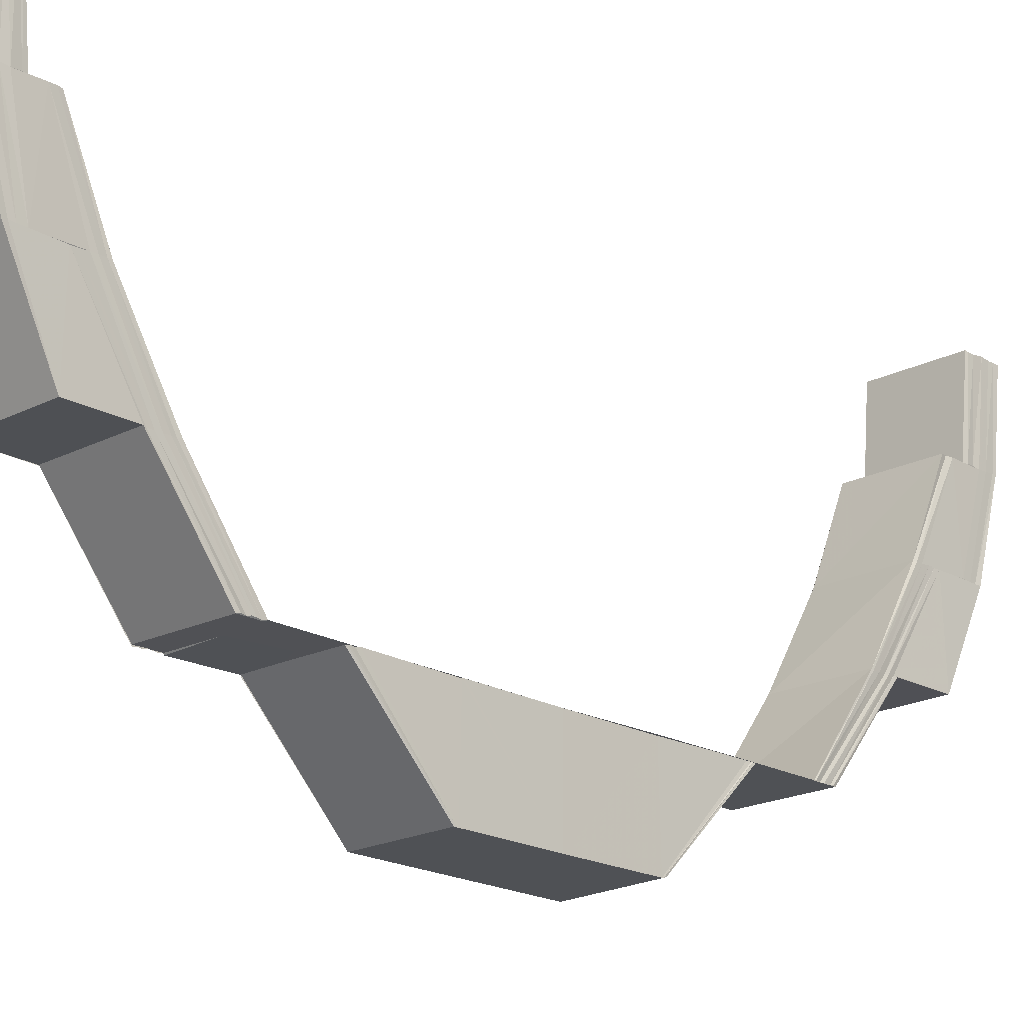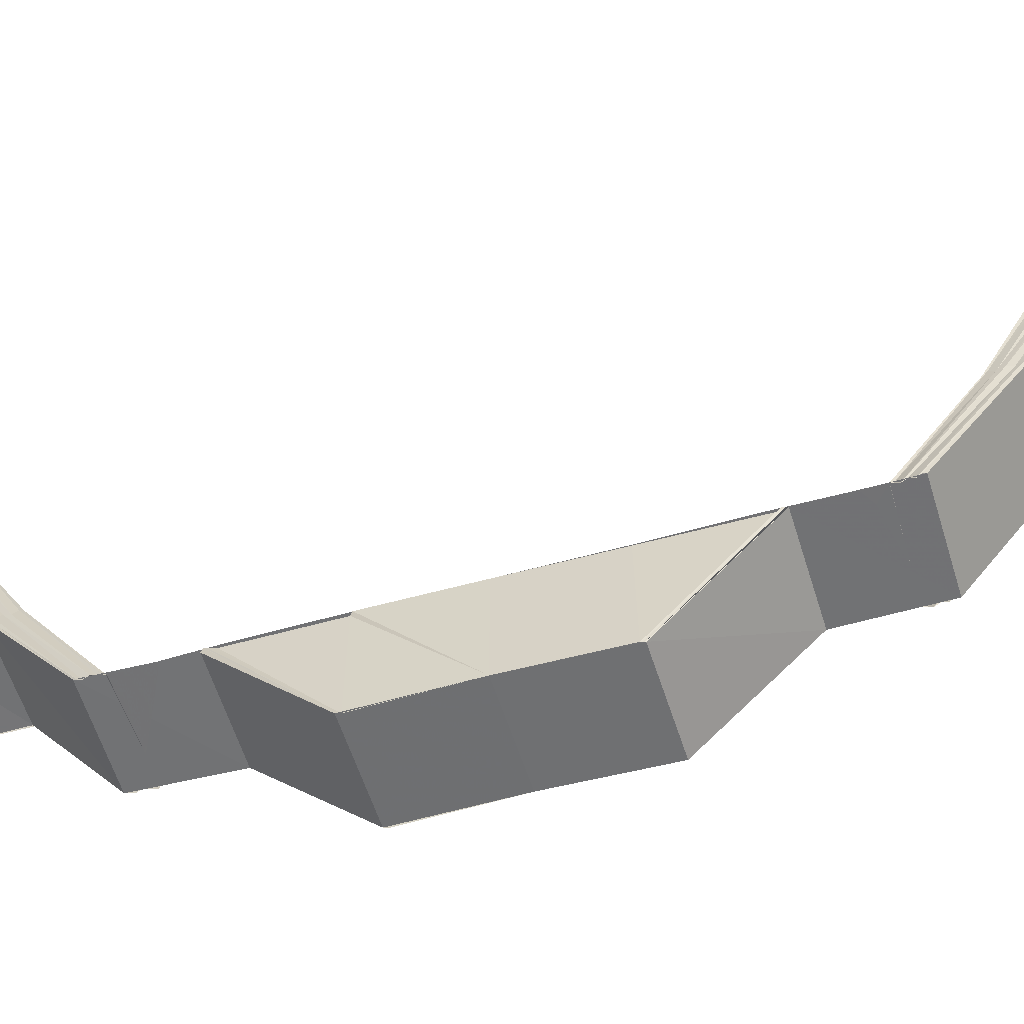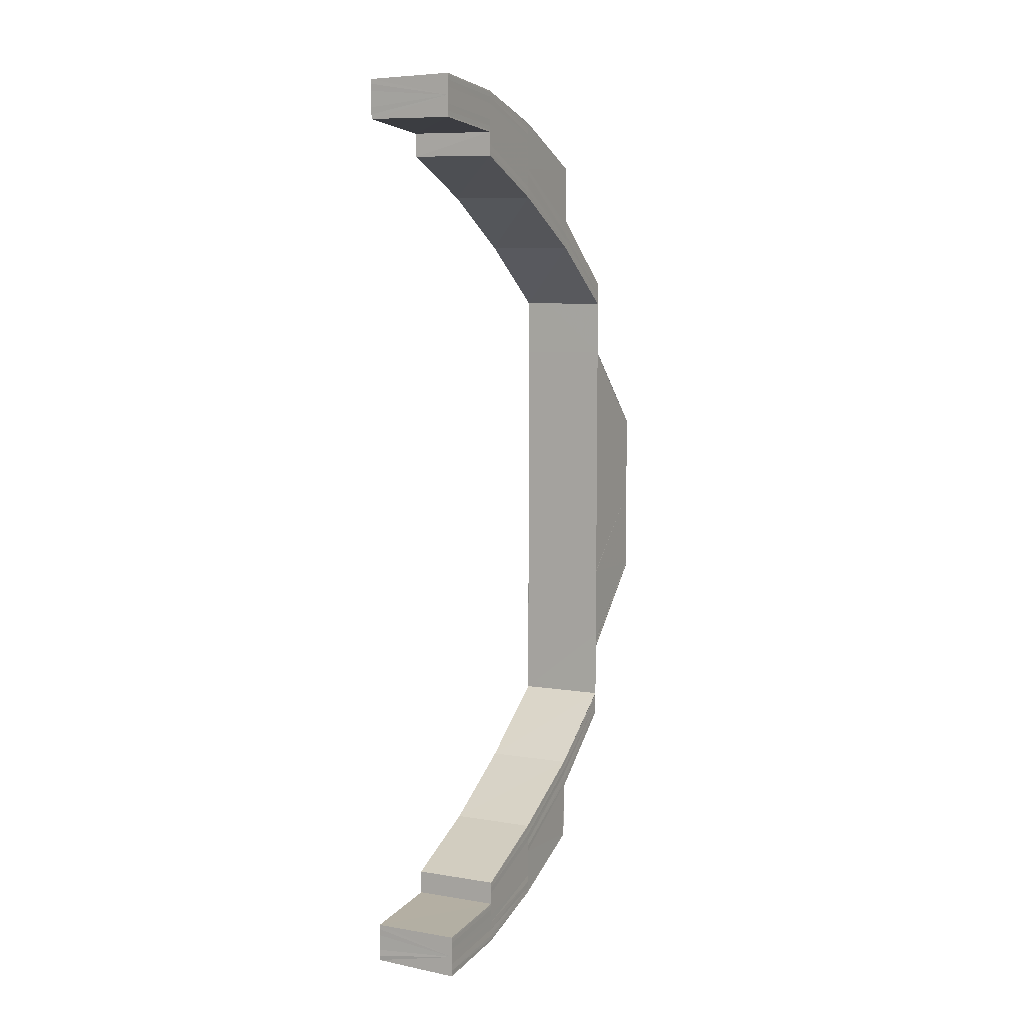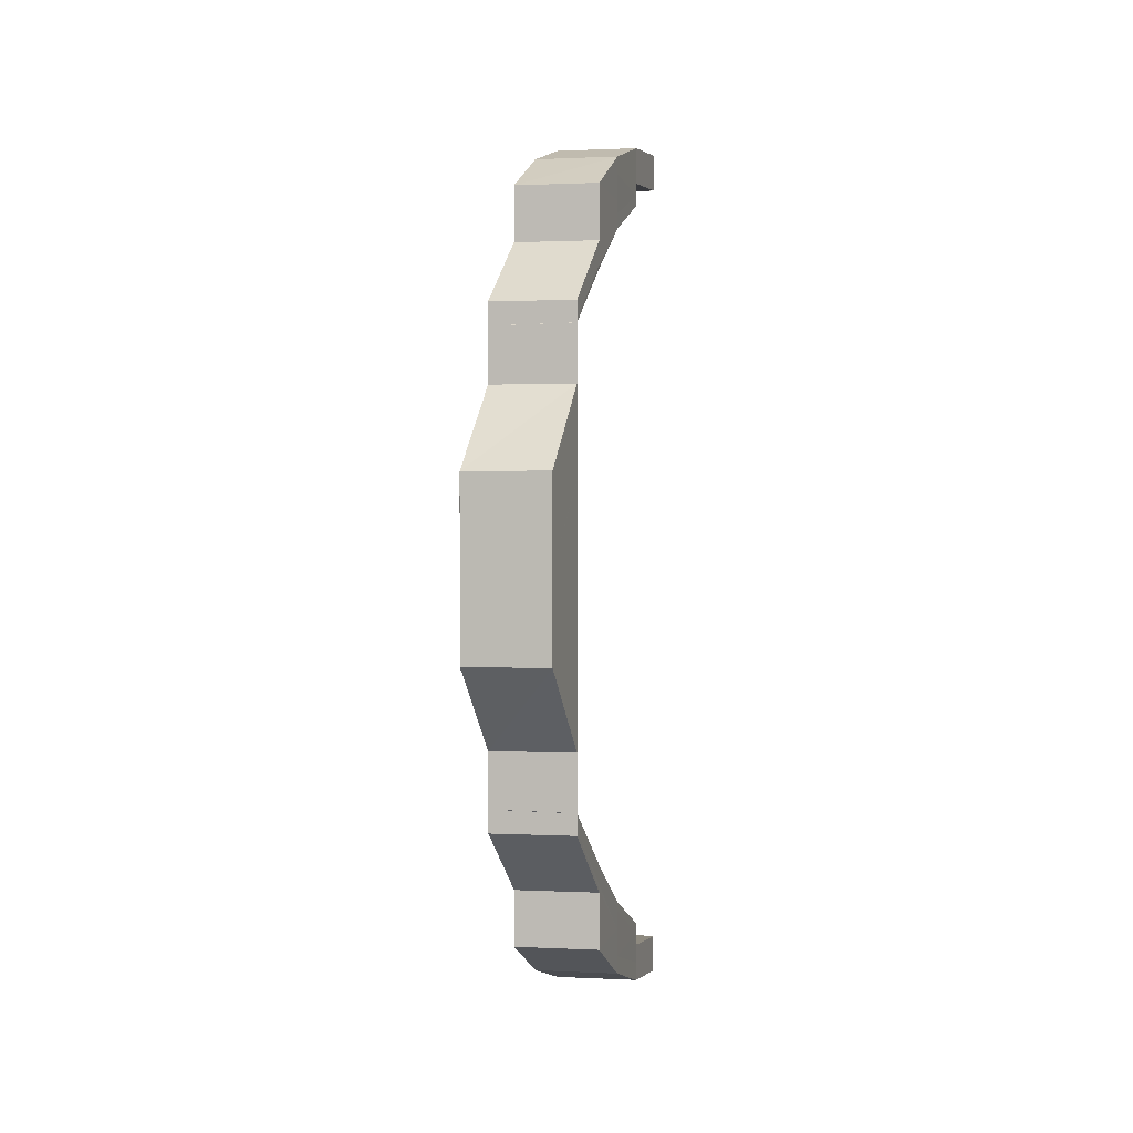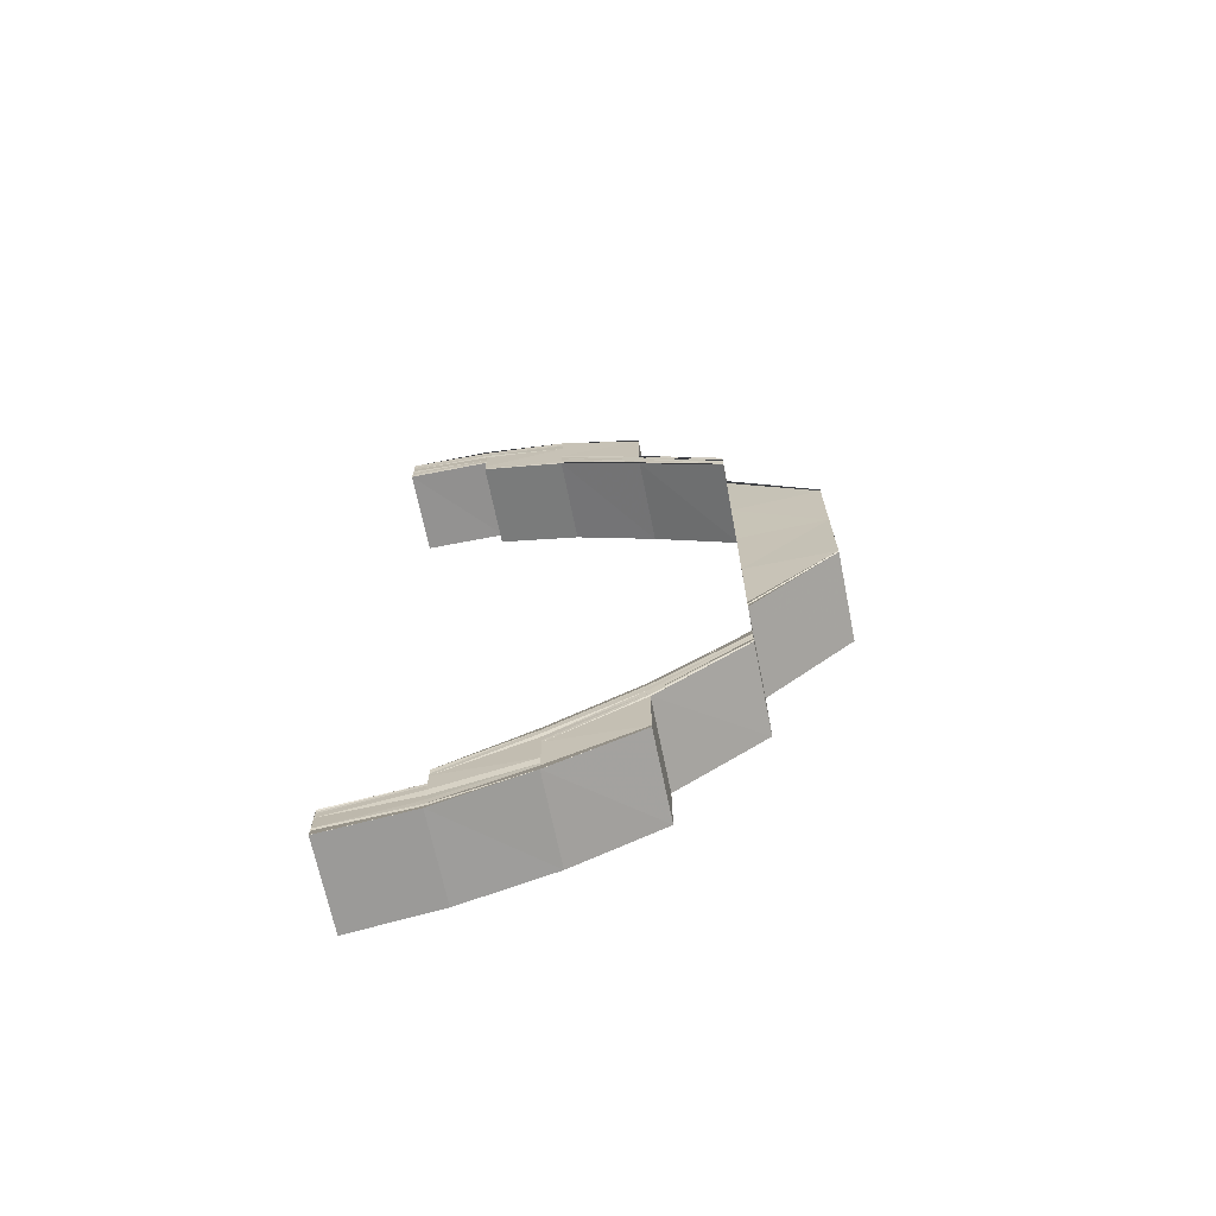
<metadata>
{"format":"obj","ext":"obj","renderer":"f3d","projection":"perspective","resolution":1024,"background":"white","views":[{"elev":-19.6,"azim":44.2,"up":"+Y"},{"elev":-55.0,"azim":106.7,"up":"+Y"},{"elev":7.5,"azim":-152.5,"up":"+Z"},{"elev":0.7,"azim":14.4,"up":"+Z"},{"elev":-68.7,"azim":-78.1,"up":"+Z"}]}
</metadata>
<code>
o 7411
v 2229 1902 8.087
v 2229 1902 8.086
v 2229 1902 8.087
v 2229 1902 8.083
v 2229 1902 8.086
v 2229 1902 8.078
v 2229 1902 8.083
v 2229 1902 8.085
v 2229 1902 8.086
v 2229 1902 8.082
v 2229 1902 8.083
v 2229 1902 8.078
v 2229 1902 8.086
v 2229 1902 8.087
v 2229 1902 8.086
v 2229 1902 8.085
v 2229 1902 8.071
v 2229 1902 8.077
v 2229 1902 8.078
v 2229 1902 8.084
v 2229 1902 8.085
v 2229 1902 8.085
v 2229 1902 8.082
v 2229 1902 8.078
v 2229 1902 8.072
v 2229 1902 8.078
v 2229 1902 8.083
v 2229 1902 8.071
v 2229 1902 8.064
v 2229 1902 8.064
v 2229 1902 8.083
v 2229 1902 8.086
v 2229 1902 8.086
v 2229 1902 8.087
v 2229 1902 8.071
v 2229 1902 8.064
v 2229 1902 8.064
v 2229 1902 8.072
v 2229 1902 8.063
v 2229 1902 8.071
v 2229 1902 8.063
v 2229 1902 8.071
v 2229 1902 8.062
v 2229 1902 8.077
v 2229 1902 8.078
v 2229 1902 8.077
v 2229 1902 8.083
v 2229 1902 8.078
v 2229 1902 8.083
v 2229 1902 8.086
v 2229 1902 8.07
v 2229 1902 8.076
v 2229 1902 8.062
v 2229 1902 8.069
v 2229 1902 8.061
v 2229 1902 8.075
v 2229 1902 8.069
v 2229 1902 8.061
v 2229 1902 8.068
v 2229 1902 8.061
v 2229 1902 8.075
v 2229 1902 8.08
v 2229 1902 8.081
v 2229 1902 8.079
v 2229 1902 8.084
v 2229 1902 8.074
v 2229 1902 8.079
v 2229 1902 8.068
v 2229 1902 8.074
v 2229 1902 8.068
v 2229 1902 8.061
v 2229 1902 8.074
v 2229 1902 8.068
v 2229 1902 8.061
v 2229 1902 8.074
v 2229 1902 8.078
v 2229 1902 8.079
v 2229 1902 8.078
v 2229 1902 8.079
v 2229 1902 8.081
v 2229 1902 8.081
v 2229 1902 8.081
v 2229 1902 8.081
v 2229 1902 8.082
v 2229 1902 8.083
v 2229 1902 8.082
v 2229 1902 8.084
v 2229 1902 8.083
v 2229 1902 8.082
v 2229 1902 8.081
v 2229 1902 8.085
v 2229 1902 8.082
v 2229 1902 8.083
v 2229 1902 8.084
v 2229 1902 8.085
v 2229 1902 8.085
v 2229 1902 8.086
v 2229 1902 8.087
v 2229 1902 8.087
v 2229 1902 8.085
v 2229 1902 8.084
v 2229 1902 8.086
v 2229 1902 8.082
v 2229 1902 8.085
v 2229 1902 8.087
v 2229 1902 8.082
v 2229 1902 8.086
v 2229 1902 8.087
v 2229 1902 8.087
v 2229 1902 8.084
v 2229 1902 8.085
v 2229 1902 8.081
v 2229 1902 8.084
v 2229 1902 8.083
v 2229 1902 8.084
v 2229 1902 8.083
v 2229 1902 8.08
v 2229 1902 8.082
v 2229 1902 8.082
v 2229 1902 8.083
v 2229 1902 8.081
v 2229 1902 8.082
v 2229 1902 8.076
v 2229 1902 8.075
v 2229 1902 8.079
v 2229 1902 8.075
v 2229 1902 8.074
v 2229 1902 8.079
v 2229 1902 8.069
v 2229 1902 8.07
v 2229 1902 8.071
v 2229 1902 8.062
v 2229 1902 8.063
v 2229 1902 8.062
v 2229 1902 8.077
v 2229 1902 8.063
v 2229 1902 8.071
v 2229 1902 8.071
v 2229 1902 8.064
v 2229 1902 8.072
v 2229 1902 8.064
v 2229 1902 8.064
v 2229 1902 8.055
v 2229 1902 8.054
v 2229 1902 8.045
v 2229 1902 8.045
v 2229 1902 8.054
v 2229 1902 8.035
v 2229 1902 8.045
v 2229 1902 8.035
v 2229 1902 8.045
v 2229 1902 8.054
v 2229 1902 8.054
v 2229 1902 8.045
v 2229 1902 8.054
v 2229 1902 8.044
v 2229 1902 8.054
v 2229 1902 8.044
v 2229 1902 8.053
v 2229 1902 8.044
v 2229 1902 8.044
v 2229 1902 8.035
v 2229 1902 8.025
v 2229 1902 8.025
v 2229 1902 8.015
v 2229 1902 8.015
v 2229 1902 8.025
v 2229 1902 8.015
v 2229 1902 8.024
v 2229 1902 8.015
v 2229 1902 8.024
v 2229 1902 8.015
v 2229 1902 8.005
v 2229 1902 8.005
v 2229 1902 8.014
v 2229 1902 8.005
v 2229 1902 7.997
v 2229 1902 8.015
v 2229 1902 8.024
v 2229 1902 8.005
v 2229 1902 7.998
v 2229 1902 7.997
v 2229 1902 8.005
v 2229 1902 7.998
v 2229 1902 8.006
v 2229 1902 7.992
v 2229 1902 7.991
v 2229 1902 7.992
v 2229 1902 7.987
v 2229 1902 7.998
v 2229 1902 8.006
v 2229 1902 7.993
v 2229 1902 7.999
v 2229 1902 8.007
v 2229 1902 8
v 2229 1902 8.007
v 2229 1902 7.994
v 2229 1902 7.989
v 2229 1902 7.988
v 2229 1902 7.99
v 2229 1902 7.986
v 2229 1902 7.994
v 2229 1902 7.99
v 2229 1902 8
v 2229 1902 8.008
v 2229 1902 7.995
v 2229 1902 7.991
v 2229 1902 7.988
v 2229 1902 7.988
v 2229 1902 7.99
v 2229 1902 7.988
v 2229 1902 7.991
v 2229 1902 7.995
v 2229 1902 7.987
v 2229 1902 7.986
v 2229 1902 7.995
v 2229 1902 8.001
v 2229 1902 8.001
v 2229 1902 8.008
v 2229 1902 7.986
v 2229 1902 7.985
v 2229 1902 7.985
v 2229 1902 7.986
v 2229 1902 7.984
v 2229 1902 7.987
v 2229 1902 7.988
v 2229 1902 7.984
v 2229 1902 7.987
v 2229 1902 7.988
v 2229 1902 7.988
v 2229 1902 7.987
v 2229 1902 7.988
v 2229 1902 7.987
v 2229 1902 7.988
v 2229 1902 7.984
v 2229 1902 7.985
v 2229 1902 7.984
v 2229 1902 7.983
v 2229 1902 7.985
v 2229 1902 7.984
v 2229 1902 7.982
v 2229 1902 7.988
v 2229 1902 7.989
v 2229 1902 7.987
v 2229 1902 7.994
v 2229 1902 7.984
v 2229 1902 7.983
v 2229 1902 7.983
v 2229 1902 7.987
v 2229 1902 7.986
v 2229 1902 7.983
v 2229 1902 7.991
v 2229 1902 7.992
v 2229 1902 7.983
v 2229 1902 7.982
v 2229 1902 7.986
v 2229 1902 7.986
v 2229 1902 7.982
v 2229 1902 7.983
v 2229 1902 7.991
v 2229 1902 7.991
v 2229 1902 7.983
v 2229 1902 7.986
v 2229 1902 7.986
v 2229 1902 7.991
v 2229 1902 7.991
v 2229 1902 7.998
v 2229 1902 7.997
v 2229 1902 7.998
v 2229 1902 8.005
v 2229 1902 7.986
v 2229 1902 7.983
v 2229 1902 7.986
v 2229 1902 7.991
v 2229 1902 7.983
v 2229 1902 7.982
v 2229 1902 7.982
v 2229 1902 7.983
v 2229 1902 7.984
v 2229 1902 7.984
v 2229 1902 7.985
v 2229 1902 7.987
v 2229 1902 7.985
v 2229 1902 7.985
v 2229 1902 7.986
v 2229 1902 7.987
v 2229 1902 7.987
v 2229 1902 7.987
v 2229 1902 8.082
v 2229 1902 8.081
v 2229 1902 8.082
v 2229 1902 8.081
v 2229 1902 8.082
v 2229 1902 8.074
v 2229 1902 8.074
v 2229 1902 8.078
v 2229 1902 8.068
v 2229 1902 8.068
v 2229 1902 8.061
v 2229 1902 8.061
v 2229 1902 8.053
v 2229 1902 8.053
v 2229 1902 8.044
v 2229 1902 8.044
v 2229 1902 8.035
v 2229 1902 8.025
v 2229 1902 8.025
v 2229 1902 8.016
v 2229 1902 8.016
v 2229 1902 8.008
v 2229 1902 8.008
v 2229 1902 8.008
v 2229 1902 8.001
v 2229 1902 7.995
v 2229 1902 8.001
v 2229 1902 7.99
v 2229 1902 7.995
v 2229 1902 8.008
v 2229 1902 8
v 2229 1902 8.001
v 2229 1902 8.008
v 2229 1902 8
v 2229 1902 8.007
v 2229 1902 7.999
v 2229 1902 7.993
v 2229 1902 8.007
v 2229 1902 7.992
v 2229 1902 7.998
v 2229 1902 8.006
v 2229 1902 7.998
v 2229 1902 8.006
v 2229 1902 8.005
v 2229 1902 7.998
v 2229 1902 7.994
v 2229 1902 7.99
v 2229 1902 7.99
v 2229 1902 7.995
v 2229 1902 8.069
v 2229 1902 8.061
v 2229 1902 8.061
v 2229 1902 8.068
v 2229 1902 8.044
v 2229 1902 8.044
v 2229 1902 8.054
v 2229 1902 8.054
v 2229 1902 8.044
v 2229 1902 8.054
v 2229 1902 8.045
v 2229 1902 8.054
v 2229 1902 8.045
v 2229 1902 8.025
v 2229 1902 8.025
v 2229 1902 8.025
v 2229 1902 8.016
v 2229 1902 8.015
v 2229 1902 8.025
v 2229 1902 8.015
v 2229 1902 8.024
v 2229 1902 8.015
v 2229 1902 8.024
v 2229 1902 8.015
v 2229 1902 8.024
v 2229 1902 8.024
v 2229 1902 8.024
v 2229 1902 8.024
v 2229 1902 8.014
v 2229 1902 8.008
v 2229 1902 8.001
v 2229 1902 8.008
v 2229 1902 7.995
v 2229 1902 8.001
v 2229 1902 7.991
f 1 2 3
f 2 4 5
f 4 6 7
f 5 8 9
f 7 10 8
f 11 12 10
f 13 11 8
f 14 13 15
f 15 8 16
f 12 17 18
f 19 18 10
f 8 10 20
f 8 20 21
f 16 20 22
f 10 23 20
f 24 25 19
f 24 26 27
f 25 28 26
f 29 30 28
f 31 27 32
f 33 32 34
f 35 36 25
f 36 37 38
f 39 36 35
f 40 39 35
f 41 39 40
f 42 41 40
f 43 41 42
f 42 40 44
f 44 40 45
f 46 42 44
f 44 45 47
f 47 45 31
f 45 48 49
f 47 49 50
f 51 42 46
f 51 43 42
f 52 51 46
f 53 43 51
f 54 51 52
f 54 53 51
f 55 53 54
f 56 54 52
f 57 55 54
f 57 54 56
f 58 55 57
f 59 58 57
f 60 58 59
f 61 57 56
f 59 57 61
f 61 56 62
f 62 56 63
f 64 61 62
f 62 63 65
f 66 61 64
f 66 59 61
f 67 66 64
f 68 59 66
f 69 66 67
f 70 71 68
f 72 70 69
f 73 74 59
f 75 73 66
f 76 75 67
f 77 72 78
f 79 78 80
f 81 79 82
f 80 83 84
f 84 83 85
f 83 86 85
f 85 86 87
f 86 88 87
f 89 90 84
f 87 88 91
f 92 89 91
f 93 92 91
f 94 93 91
f 95 94 91
f 96 95 91
f 97 96 91
f 98 97 91
f 99 98 91
f 88 65 91
f 91 65 100
f 65 101 100
f 65 63 101
f 100 101 102
f 63 103 101
f 101 104 102
f 101 103 104
f 102 104 105
f 103 106 104
f 104 107 105
f 104 106 107
f 105 107 108
f 106 47 107
f 107 47 33
f 107 50 109
f 20 110 111
f 20 23 110
f 23 112 110
f 22 110 113
f 110 112 114
f 110 114 115
f 113 114 116
f 112 117 114
f 116 118 119
f 114 118 120
f 118 121 122
f 112 123 117
f 123 124 117
f 117 124 125
f 124 126 125
f 125 126 79
f 126 127 128
f 124 129 126
f 123 130 124
f 130 129 124
f 131 130 123
f 130 132 129
f 133 132 130
f 131 133 130
f 132 134 129
f 135 131 123
f 136 133 131
f 137 131 135
f 137 136 131
f 18 137 135
f 138 137 18
f 139 136 137
f 140 141 138
f 17 142 137
f 29 143 139
f 143 144 139
f 143 145 144
f 145 146 147
f 145 148 149
f 148 150 149
f 149 151 152
f 153 154 152
f 152 151 155
f 151 156 155
f 155 156 157
f 156 158 157
f 157 158 159
f 158 160 159
f 158 150 160
f 160 150 161
f 150 162 161
f 150 163 162
f 164 163 150
f 164 165 163
f 166 165 164
f 167 166 164
f 168 166 167
f 169 168 167
f 170 168 169
f 171 172 169
f 173 174 170
f 175 173 170
f 176 177 174
f 175 178 179
f 180 181 173
f 181 182 183
f 184 181 180
f 185 184 180
f 184 186 181
f 186 187 181
f 188 186 184
f 186 189 187
f 190 188 184
f 190 184 185
f 191 190 185
f 192 188 190
f 193 190 191
f 193 192 190
f 194 193 191
f 195 193 194
f 196 195 194
f 197 192 193
f 195 197 193
f 197 198 192
f 198 199 192
f 200 198 197
f 198 201 199
f 202 200 197
f 202 197 195
f 203 200 202
f 204 195 196
f 204 202 195
f 205 204 196
f 206 203 202
f 206 202 204
f 207 203 206
f 208 209 207
f 210 211 207
f 210 212 213
f 214 215 211
f 216 213 217
f 218 217 219
f 220 221 214
f 222 223 214
f 224 222 220
f 223 225 226
f 222 223 227
f 224 222 227
f 223 228 227
f 229 228 230
f 228 231 232
f 228 233 227
f 209 233 234
f 235 224 227
f 235 224 236
f 236 237 220
f 238 235 227
f 238 235 239
f 239 240 236
f 241 238 227
f 239 236 242
f 242 236 243
f 244 239 242
f 242 243 245
f 246 239 244
f 241 238 246
f 246 247 239
f 248 241 246
f 249 246 244
f 250 248 249
f 251 246 249
f 252 250 253
f 254 255 251
f 255 241 227
f 256 254 257
f 255 258 259
f 260 256 261
f 262 259 263
f 264 263 265
f 266 261 267
f 268 266 267
f 268 269 270
f 187 271 266
f 189 271 187
f 271 272 264
f 271 273 274
f 272 275 273
f 276 277 275
f 272 276 262
f 278 276 272
f 279 272 271
f 279 278 272
f 189 279 271
f 280 278 279
f 281 279 189
f 281 280 279
f 282 281 189
f 227 280 281
f 283 281 282
f 283 227 281
f 199 283 282
f 284 227 283
f 201 283 199
f 201 284 283
f 285 284 201
f 286 285 201
f 287 285 286
f 234 287 286
f 288 287 234
f 289 290 291
f 290 292 293
f 294 295 296
f 297 298 295
f 299 300 298
f 299 301 60
f 301 302 60
f 301 303 302
f 303 304 302
f 303 162 304
f 162 305 304
f 162 306 305
f 306 307 305
f 306 308 307
f 308 309 307
f 308 310 309
f 310 311 309
f 312 313 311
f 313 314 315
f 314 316 317
f 318 319 310
f 319 320 321
f 322 319 318
f 323 322 318
f 322 245 319
f 324 322 323
f 325 245 322
f 324 325 322
f 326 324 323
f 327 325 324
f 328 324 326
f 328 327 324
f 329 328 326
f 253 327 328
f 330 328 329
f 330 253 328
f 261 253 330
f 331 330 329
f 267 330 331
f 332 333 331
f 245 334 319
f 319 334 218
f 245 243 334
f 243 335 334
f 334 335 216
f 335 336 337
f 334 337 320
f 129 338 126
f 126 338 294
f 129 134 338
f 134 339 338
f 338 339 297
f 339 340 341
f 338 341 127
f 342 343 344
f 344 343 345
f 343 346 345
f 345 346 347
f 346 348 347
f 347 348 349
f 348 350 349
f 342 148 343
f 305 148 342
f 305 351 148
f 351 352 148
f 352 353 148
f 352 354 353
f 354 355 353
f 353 355 356
f 355 357 356
f 356 357 358
f 357 359 358
f 358 359 360
f 359 361 362
f 148 363 150
f 363 364 150
f 365 366 364
f 367 368 369
f 368 370 371
f 315 371 369
f 369 371 205
f 371 204 205
f 371 206 204
f 370 372 206
f 317 206 371

</code>
